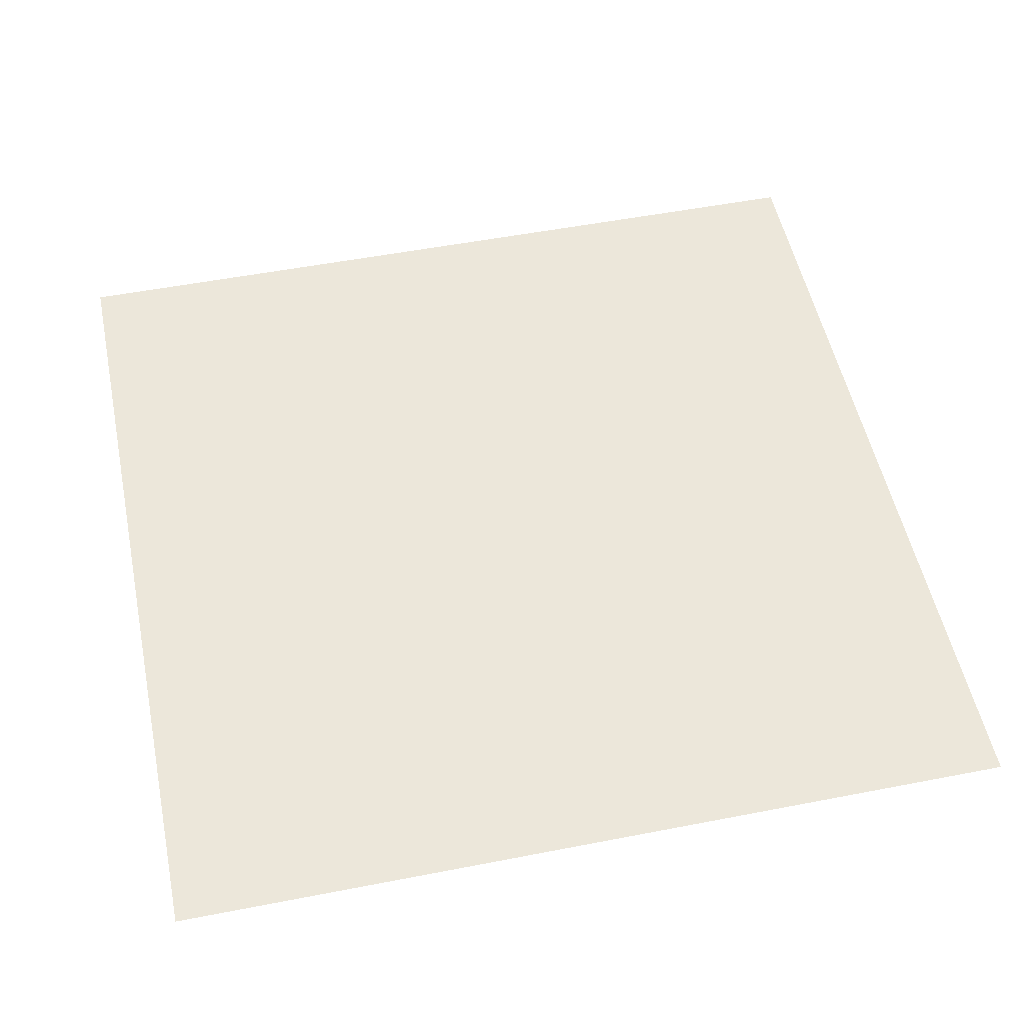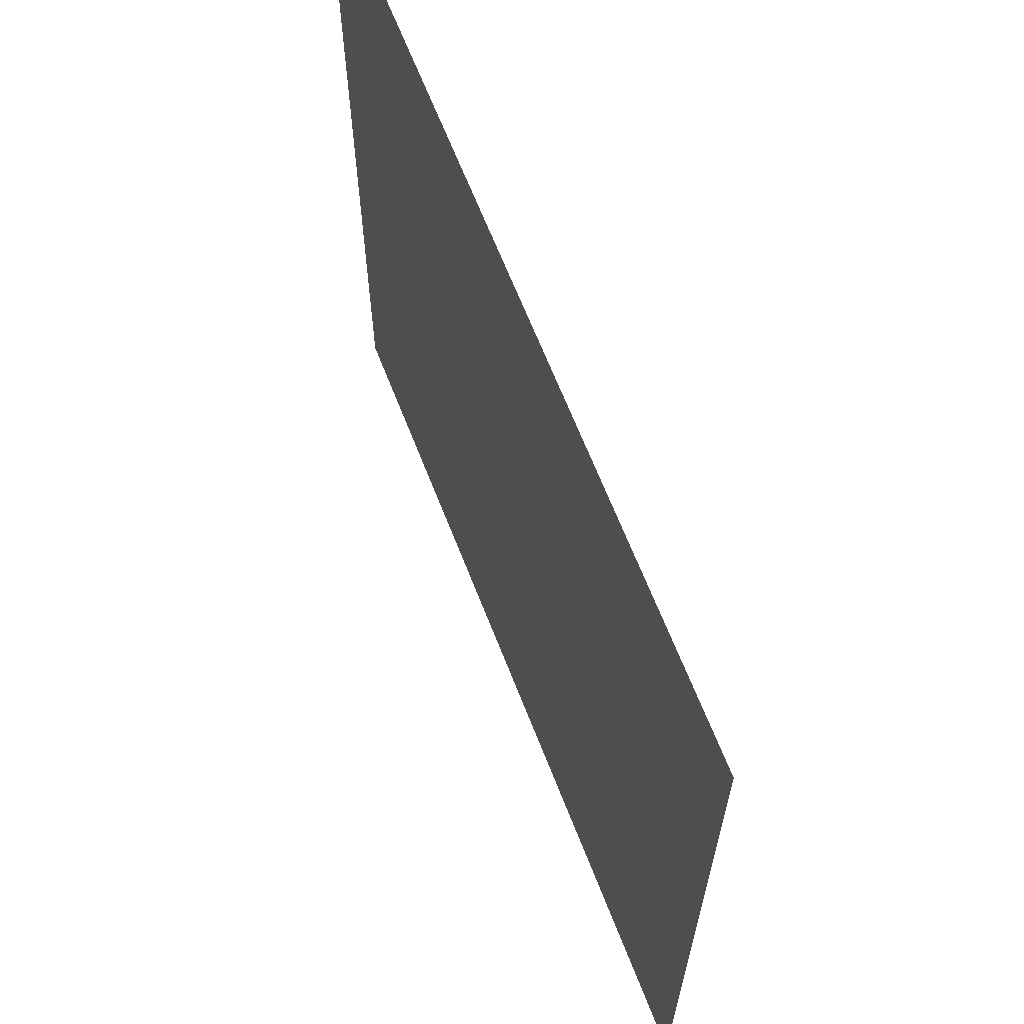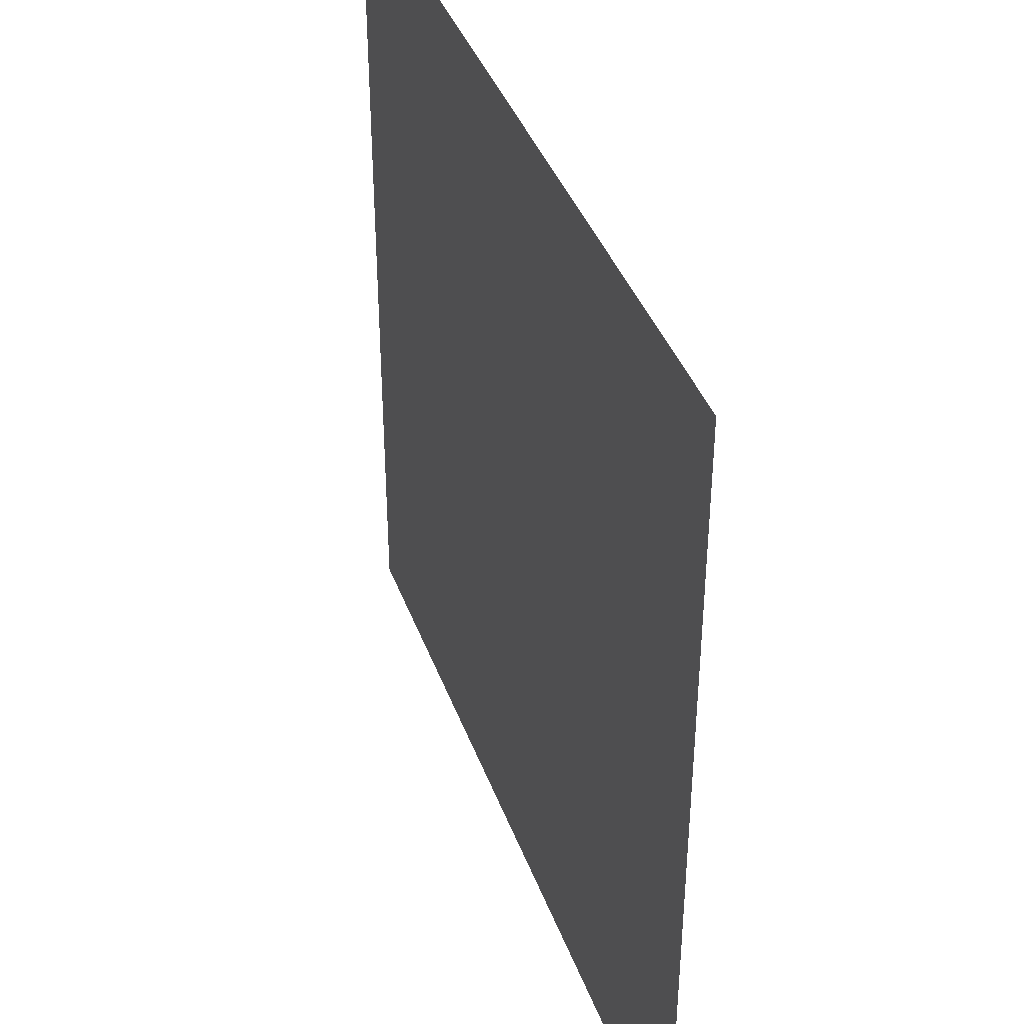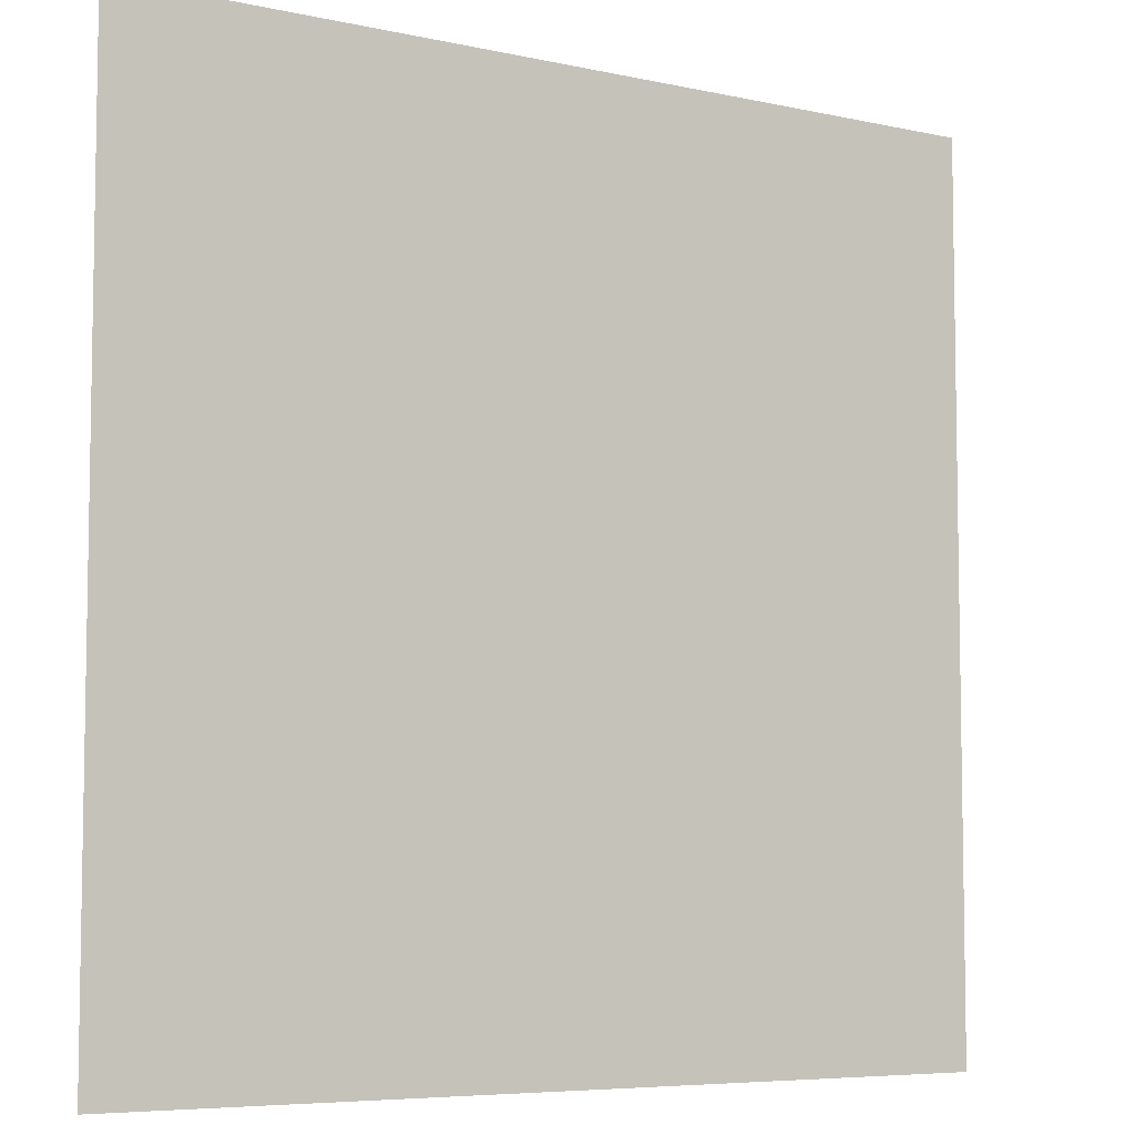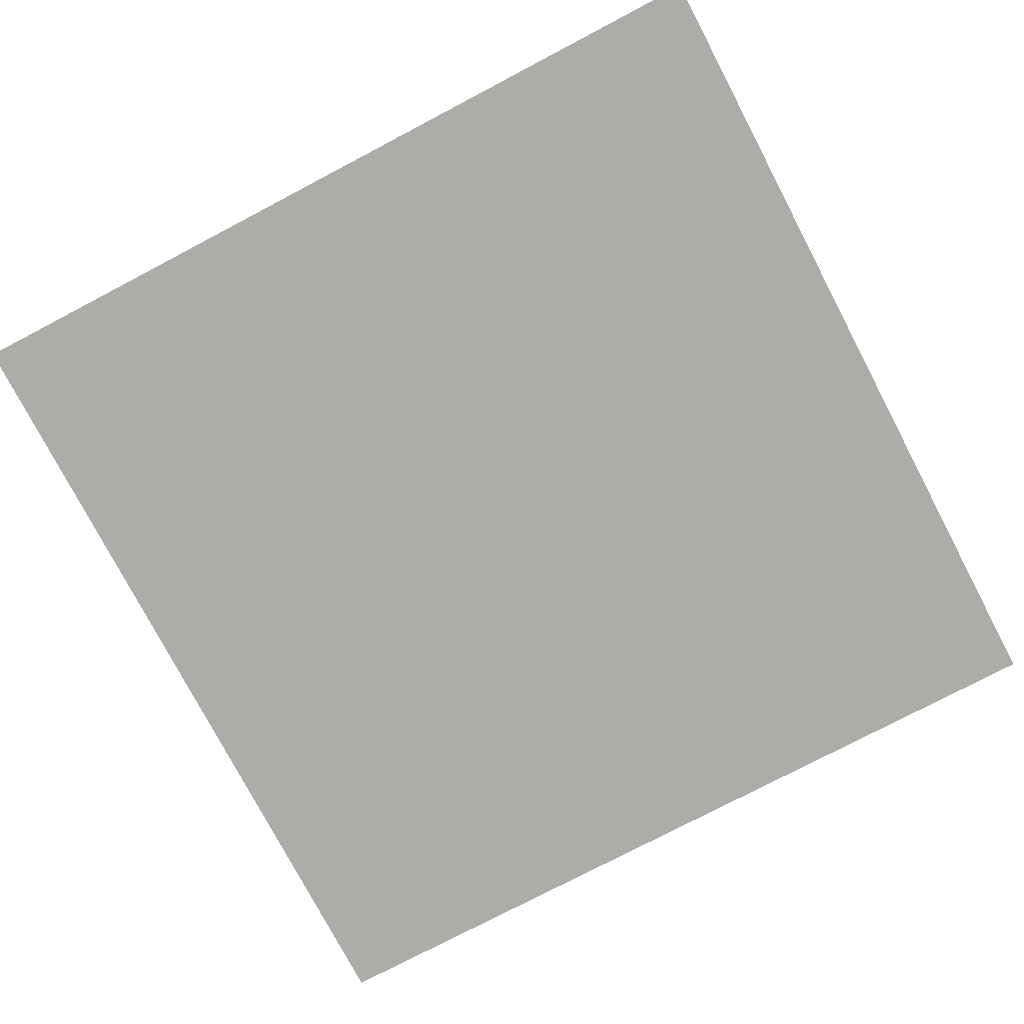
<metadata>
{"format":"obj","ext":"obj","renderer":"f3d","projection":"perspective","resolution":1024,"background":"white","views":[{"elev":52.8,"azim":168.2,"up":"+Y"},{"elev":65.6,"azim":68.7,"up":"+Z"},{"elev":40.2,"azim":-109.2,"up":"+Z"},{"elev":-6.4,"azim":-33.4,"up":"+Z"},{"elev":-77.0,"azim":-62.3,"up":"+Y"}]}
</metadata>
<code>
v 10000 -1 -10000
v 10000 -1 10000
v -10000 -1 -10000
v -10000 -1 10000
v -10000 -1 -10000
v 10000 -1 10000
g Island
f 1 3 2
f 4 6 5

</code>
